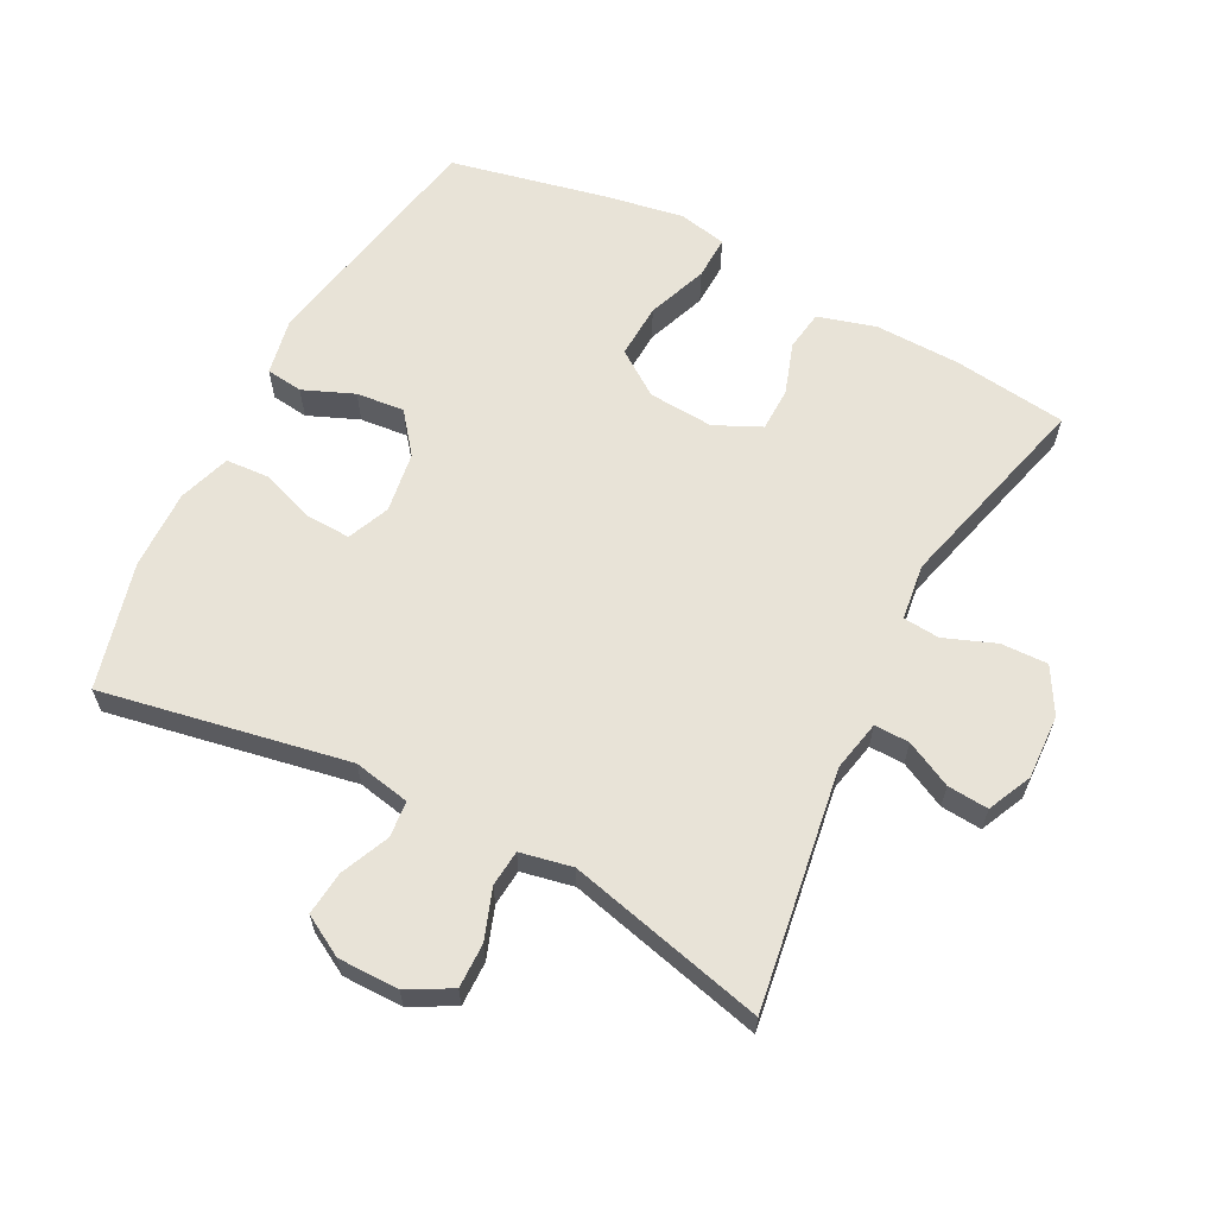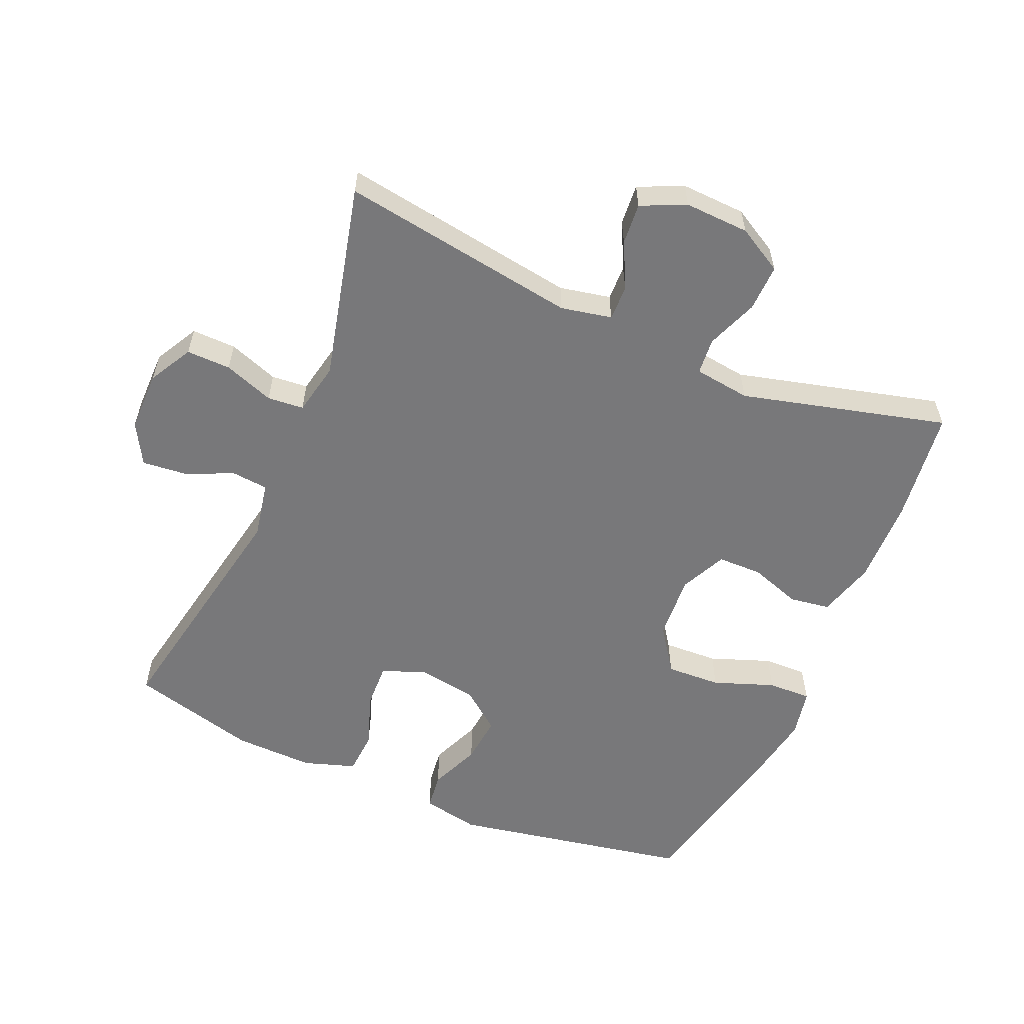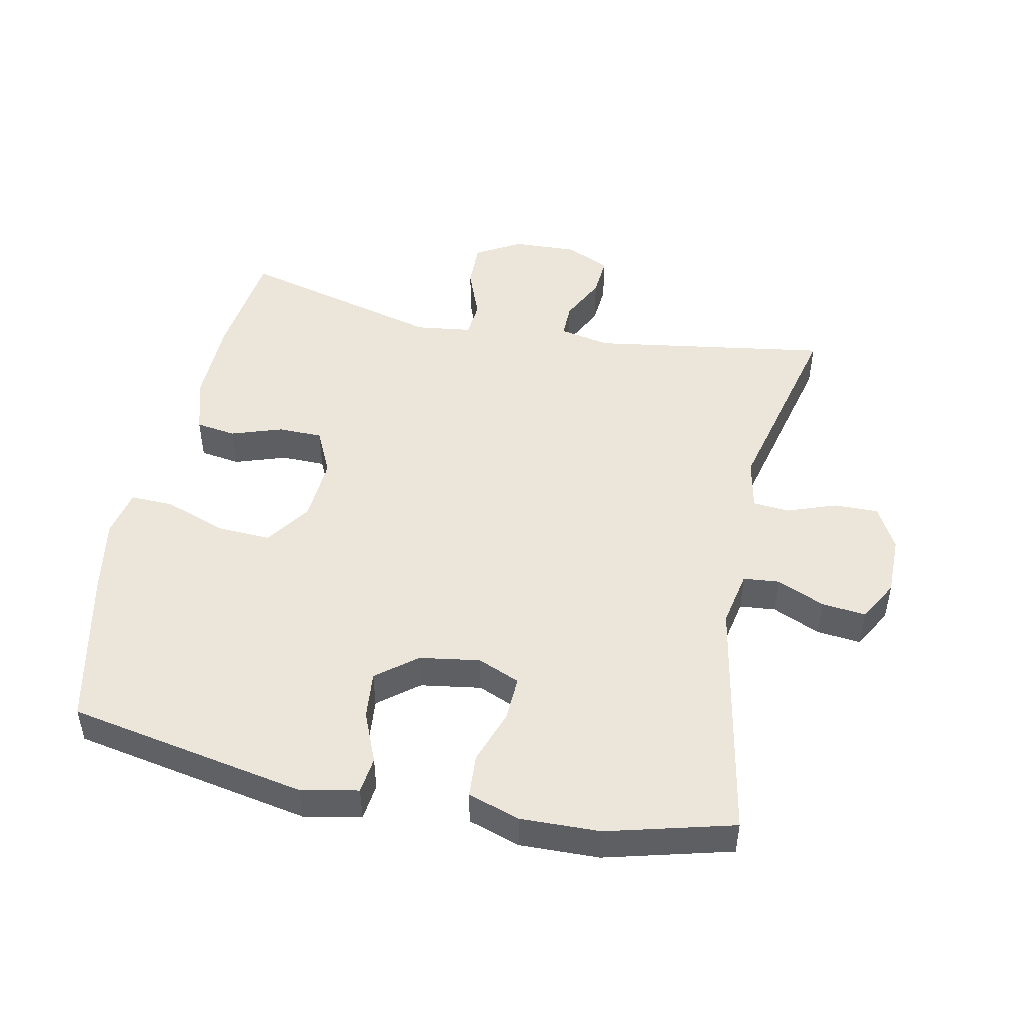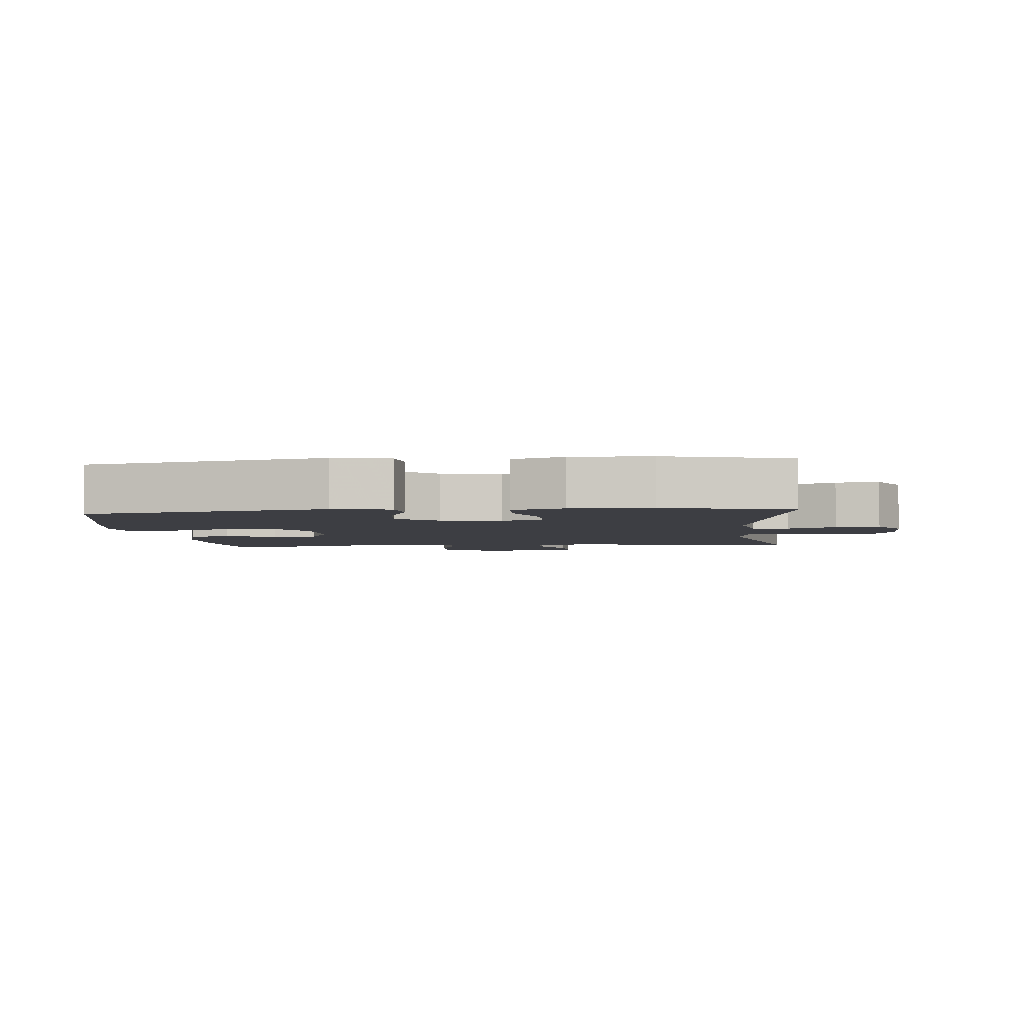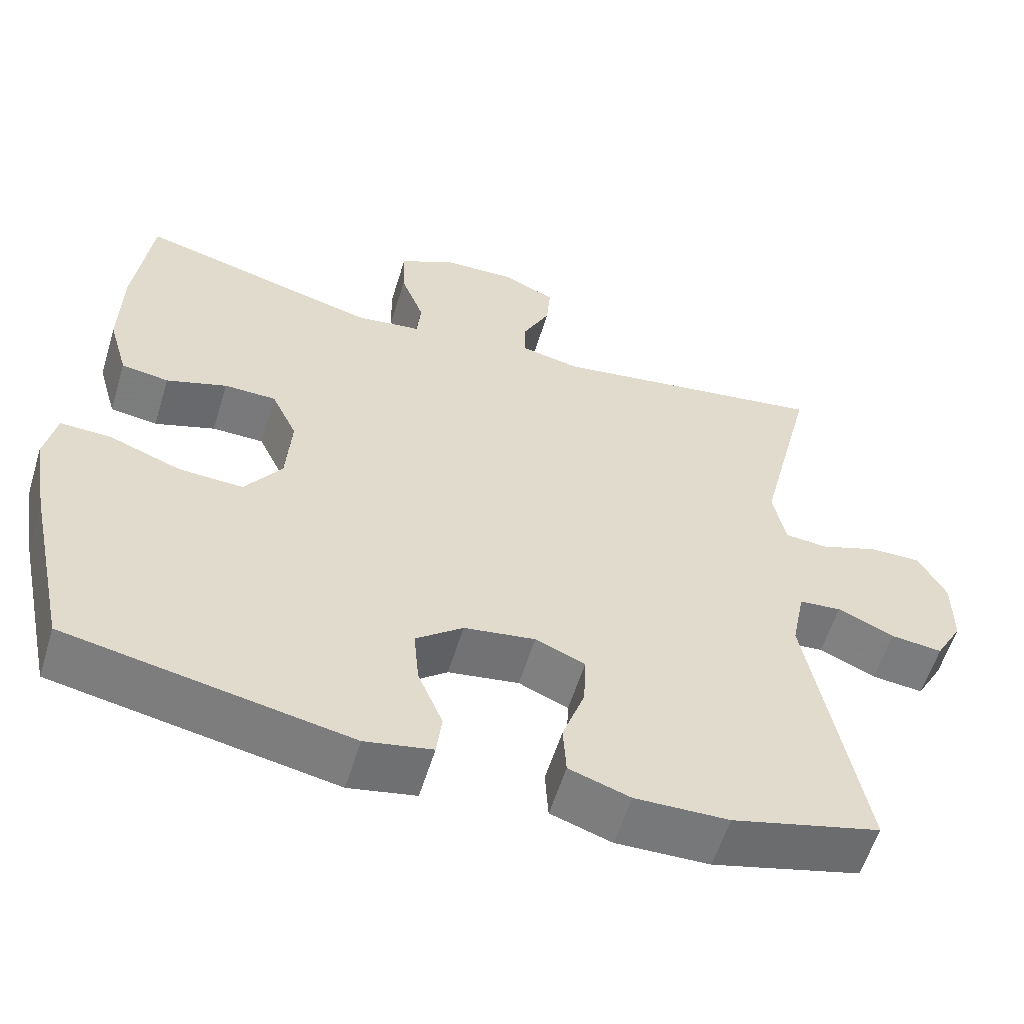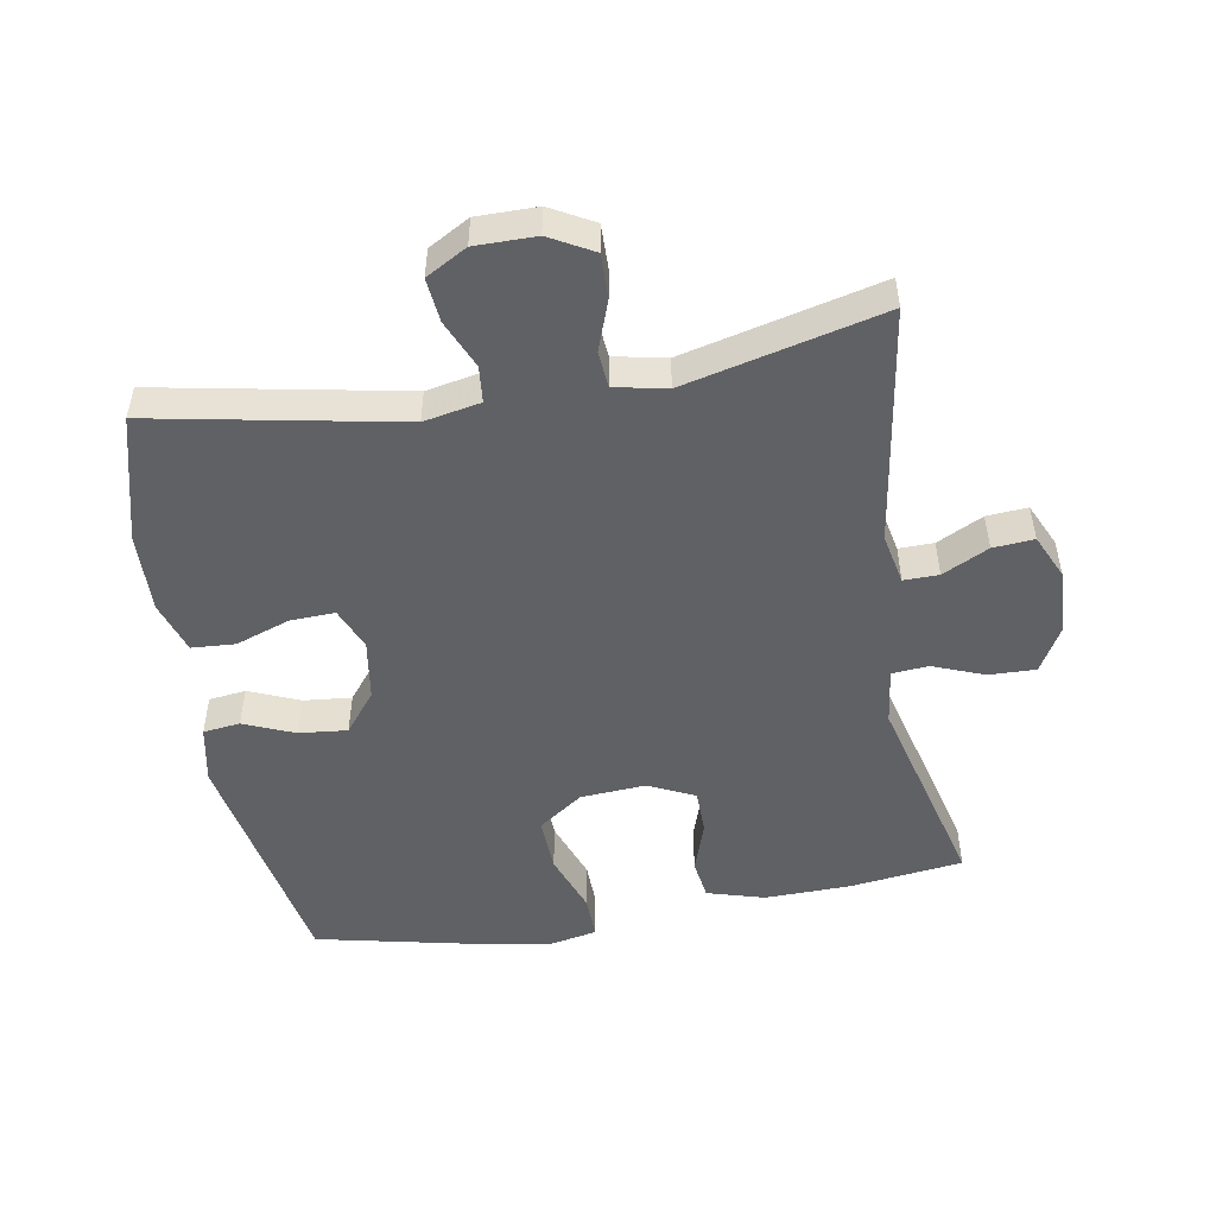
<metadata>
{"format":"obj","ext":"obj","renderer":"f3d","projection":"perspective","resolution":1024,"background":"white","views":[{"elev":62.4,"azim":-62.6,"up":"+Y"},{"elev":-57.6,"azim":-23.4,"up":"+Y"},{"elev":48.4,"azim":-168.4,"up":"+Y"},{"elev":-3.7,"azim":-174.3,"up":"+Y"},{"elev":-57.7,"azim":163.0,"up":"+Z"},{"elev":-50.2,"azim":-80.3,"up":"+Y"}]}
</metadata>
<code>
v 0.5 0.07 -0.5
v 0.136 0.07 -0.569
v 0.049 0.07 -0.552
v 0.042 0.07 -0.496
v 0.074 0.07 -0.419
v 0.081 0.07 -0.346
v 0.02 0.07 -0.298
v -0.072 0.07 -0.284
v -0.136 0.07 -0.311
v -0.133 0.07 -0.379
v -0.104 0.07 -0.461
v -0.108 0.07 -0.527
v -0.187 0.07 -0.553
v -0.308 0.07 -0.55
v -0.5 0.07 -0.5
v -0.43 0.07 -0.127
v -0.447 0.07 -0.041
v -0.502 0.07 -0.036
v -0.575 0.07 -0.068
v -0.642 0.07 -0.075
v -0.677 0.07 -0.013
v -0.677 0.07 0.079
v -0.641 0.07 0.145
v -0.574 0.07 0.144
v -0.498 0.07 0.117
v -0.443 0.07 0.122
v -0.427 0.07 0.201
v -0.5 0.07 0.5
v -0.139 0.07 0.445
v -0.062 0.07 0.461
v -0.063 0.07 0.514
v -0.098 0.07 0.584
v -0.103 0.07 0.646
v -0.036 0.07 0.677
v 0.062 0.07 0.673
v 0.131 0.07 0.634
v 0.129 0.07 0.563
v 0.099 0.07 0.485
v 0.104 0.07 0.43
v 0.189 0.07 0.419
v 0.5 0.07 0.5
v 0.522 0.07 0.328
v 0.525 0.07 0.198
v 0.5 0.07 0.111
v 0.439 0.07 0.102
v 0.361 0.07 0.128
v 0.294 0.07 0.127
v 0.261 0.07 0.057
v 0.268 0.07 -0.042
v 0.316 0.07 -0.11
v 0.399 0.07 -0.106
v 0.491 0.07 -0.072
v 0.557 0.07 -0.07
v 0.572 0.07 -0.143
v 0.552 0.07 -0.259
v 0.5 0 -0.5
v 0.136 0 -0.569
v 0.049 0 -0.552
v 0.042 0 -0.496
v 0.074 0 -0.419
v 0.081 0 -0.346
v 0.02 0 -0.298
v -0.072 0 -0.284
v -0.136 0 -0.311
v -0.133 0 -0.379
v -0.104 0 -0.461
v -0.108 0 -0.527
v -0.187 0 -0.553
v -0.308 0 -0.55
v -0.5 0 -0.5
v -0.43 0 -0.127
v -0.447 0 -0.041
v -0.502 0 -0.036
v -0.575 0 -0.068
v -0.642 0 -0.075
v -0.677 0 -0.013
v -0.677 0 0.079
v -0.641 0 0.145
v -0.574 0 0.144
v -0.498 0 0.117
v -0.443 0 0.122
v -0.427 0 0.201
v -0.5 0 0.5
v -0.139 0 0.445
v -0.062 0 0.461
v -0.063 0 0.514
v -0.098 0 0.584
v -0.103 0 0.646
v -0.036 0 0.677
v 0.062 0 0.673
v 0.131 0 0.634
v 0.129 0 0.563
v 0.099 0 0.485
v 0.104 0 0.43
v 0.189 0 0.419
v 0.5 0 0.5
v 0.522 0 0.328
v 0.525 0 0.198
v 0.5 0 0.111
v 0.439 0 0.102
v 0.361 0 0.128
v 0.294 0 0.127
v 0.261 0 0.057
v 0.268 0 -0.042
v 0.316 0 -0.11
v 0.399 0 -0.106
v 0.491 0 -0.072
v 0.557 0 -0.07
v 0.572 0 -0.143
v 0.552 0 -0.259
f 3 4 5
f 2 3 5
f 1 2 5
f 55 1 5
f 54 55 5
f 53 54 5
f 52 53 5
f 51 52 5
f 50 51 5 6
f 49 50 6 7
f 48 49 7 8
f 47 48 8 9
f 44 45 46
f 43 44 46
f 42 43 46
f 41 42 46
f 40 41 46
f 39 40 46 47
f 36 37 38
f 35 36 38
f 34 35 38
f 33 34 38
f 32 33 38
f 31 32 38
f 30 31 38 39
f 39 47 9
f 30 39 9
f 29 30 9
f 23 24 25
f 22 23 25
f 21 22 25
f 20 21 25
f 19 20 25
f 18 19 25
f 17 18 25 26
f 16 17 26 27
f 14 15 16
f 13 14 16
f 12 13 16
f 11 12 16
f 10 11 16
f 9 10 16 27
f 9 27 28 29
f 60 59 58
f 60 58 57
f 60 57 56
f 60 56 110
f 60 110 109
f 60 109 108
f 60 108 107
f 60 107 106
f 61 60 106 105
f 62 61 105 104
f 63 62 104 103
f 64 63 103 102
f 101 100 99
f 101 99 98
f 101 98 97
f 101 97 96
f 101 96 95
f 102 101 95 94
f 93 92 91
f 93 91 90
f 93 90 89
f 93 89 88
f 93 88 87
f 93 87 86
f 94 93 86 85
f 64 102 94
f 64 94 85
f 64 85 84
f 80 79 78
f 80 78 77
f 80 77 76
f 80 76 75
f 80 75 74
f 80 74 73
f 81 80 73 72
f 82 81 72 71
f 71 70 69
f 71 69 68
f 71 68 67
f 71 67 66
f 71 66 65
f 82 71 65 64
f 84 83 82 64
f 1 56 57 2
f 2 57 58 3
f 3 58 59 4
f 4 59 60 5
f 5 60 61 6
f 6 61 62 7
f 7 62 63 8
f 8 63 64 9
f 9 64 65 10
f 10 65 66 11
f 11 66 67 12
f 12 67 68 13
f 13 68 69 14
f 14 69 70 15
f 15 70 71 16
f 16 71 72 17
f 17 72 73 18
f 18 73 74 19
f 19 74 75 20
f 20 75 76 21
f 21 76 77 22
f 22 77 78 23
f 23 78 79 24
f 24 79 80 25
f 25 80 81 26
f 26 81 82 27
f 27 82 83 28
f 28 83 84 29
f 29 84 85 30
f 30 85 86 31
f 31 86 87 32
f 32 87 88 33
f 33 88 89 34
f 34 89 90 35
f 35 90 91 36
f 36 91 92 37
f 37 92 93 38
f 38 93 94 39
f 39 94 95 40
f 40 95 96 41
f 41 96 97 42
f 42 97 98 43
f 43 98 99 44
f 44 99 100 45
f 45 100 101 46
f 46 101 102 47
f 47 102 103 48
f 48 103 104 49
f 49 104 105 50
f 50 105 106 51
f 51 106 107 52
f 52 107 108 53
f 53 108 109 54
f 54 109 110 55
f 55 110 56 1

</code>
